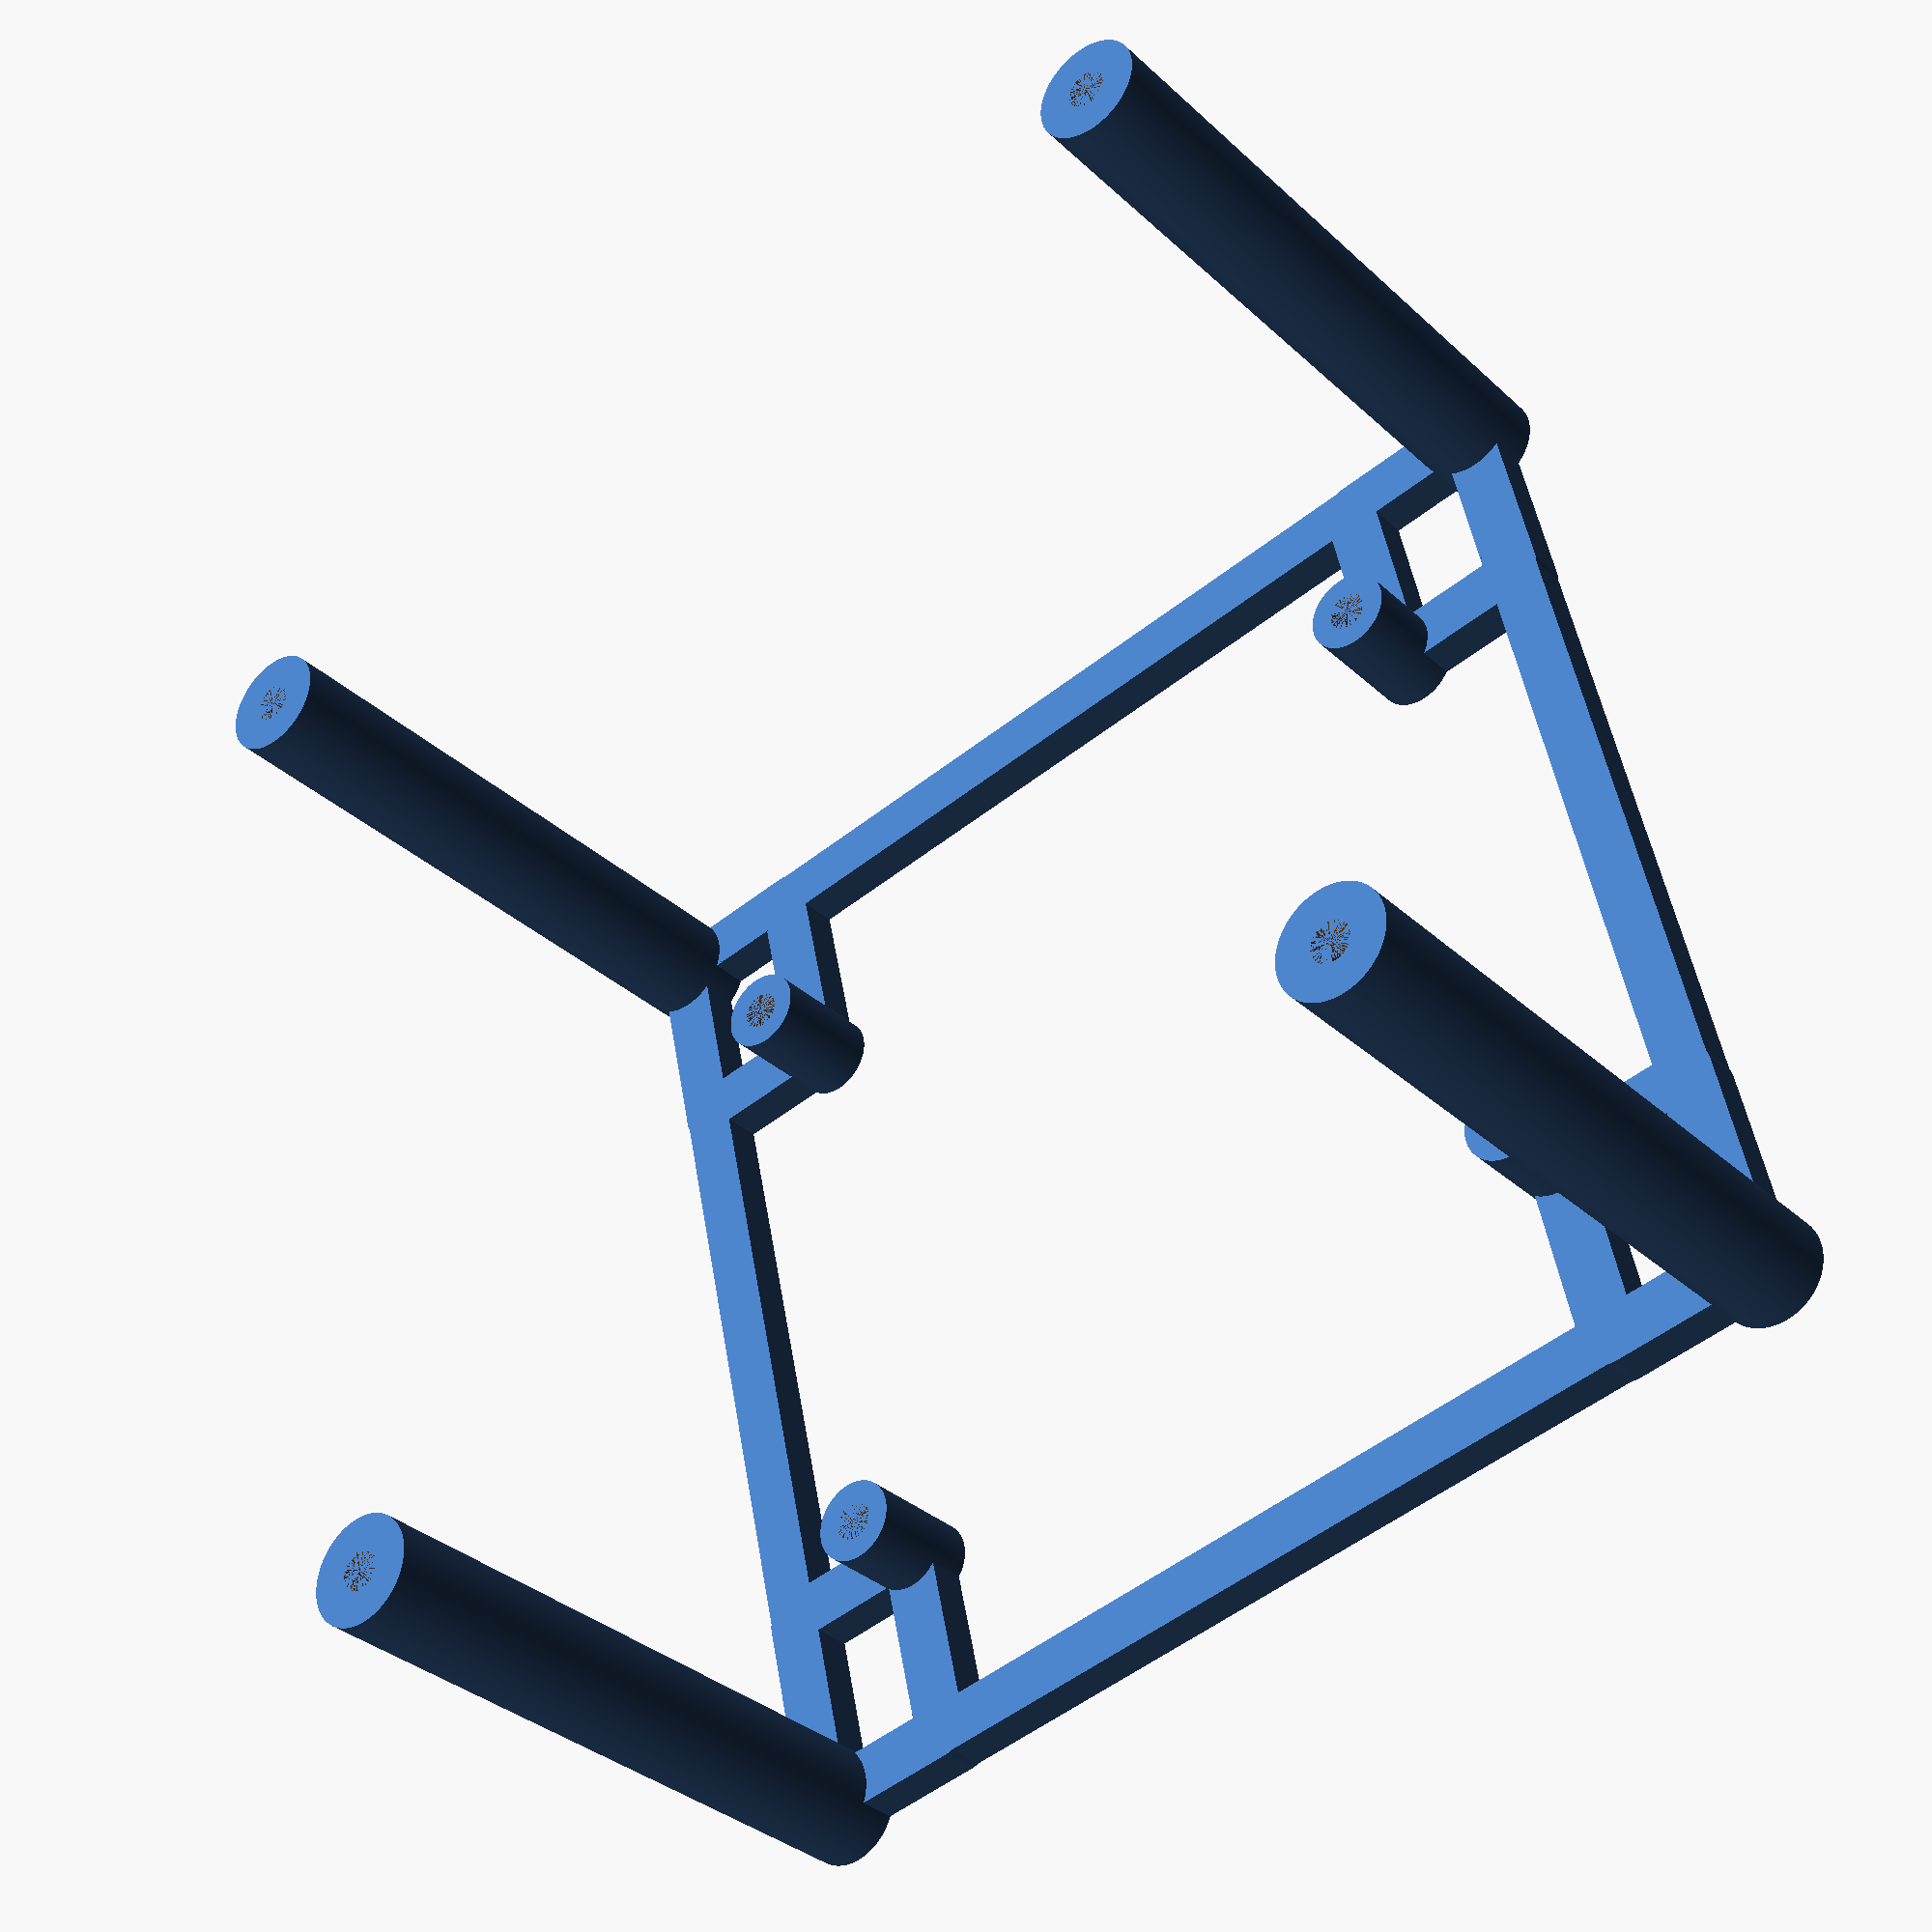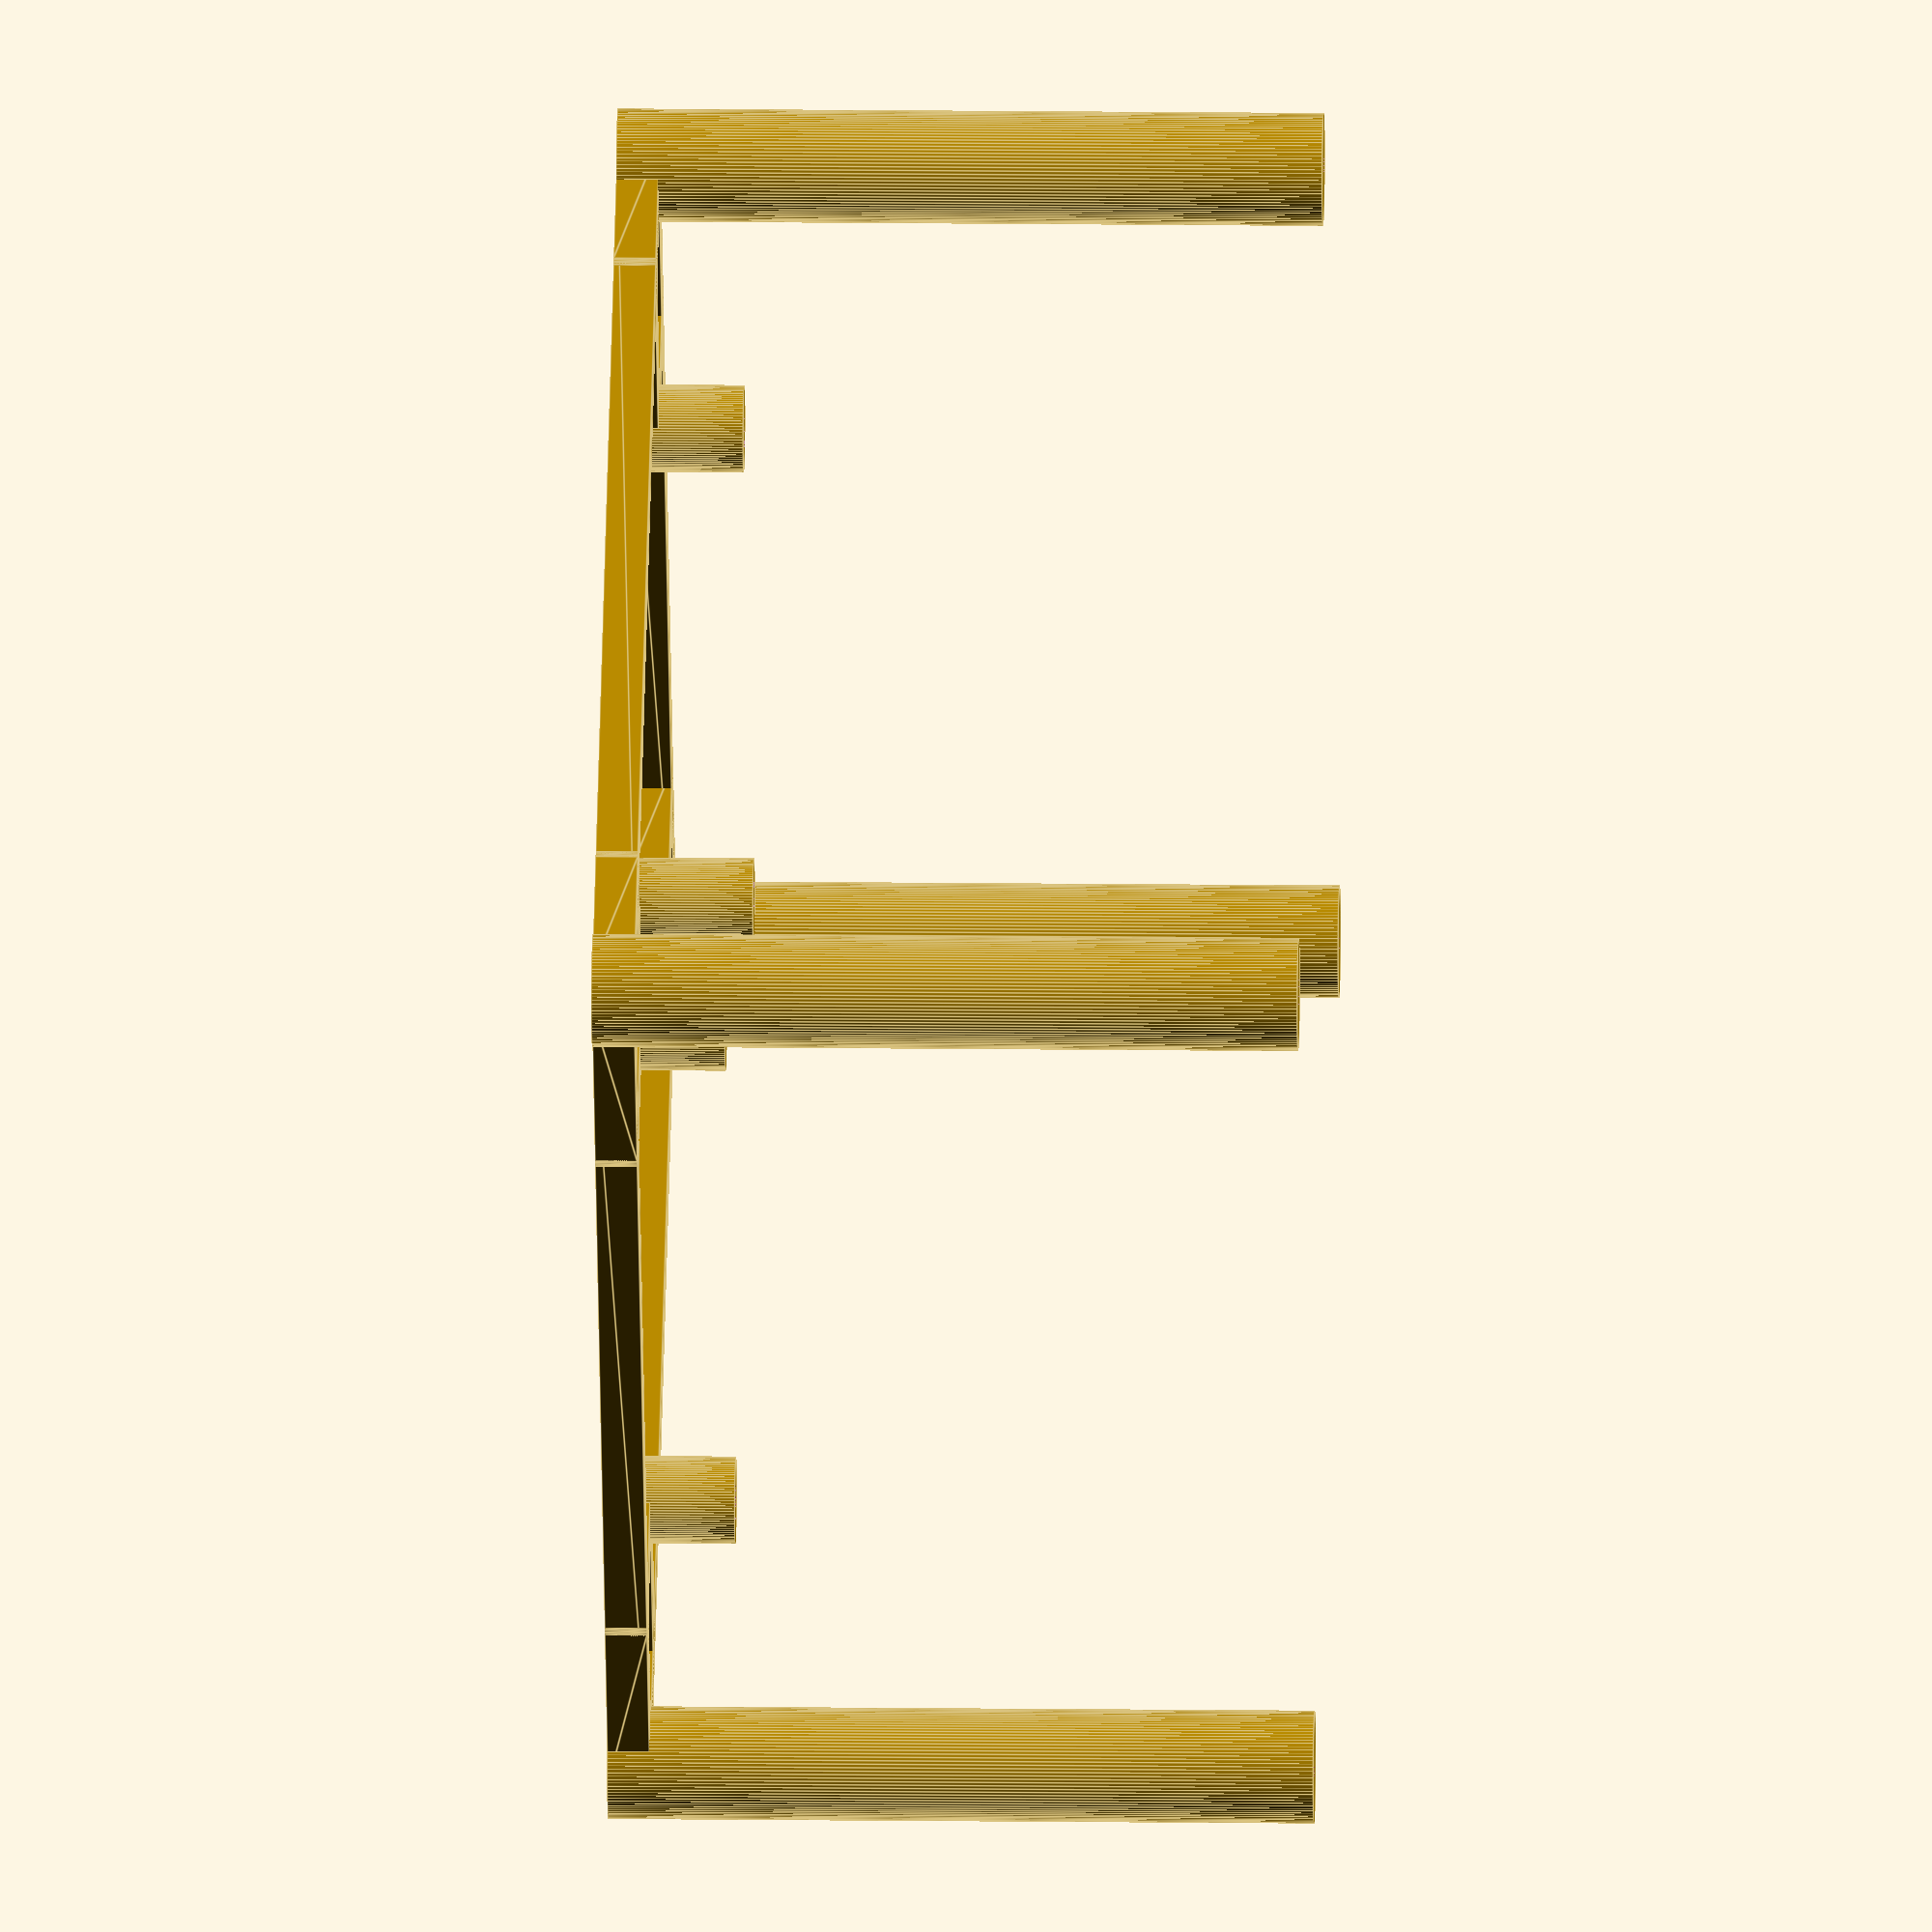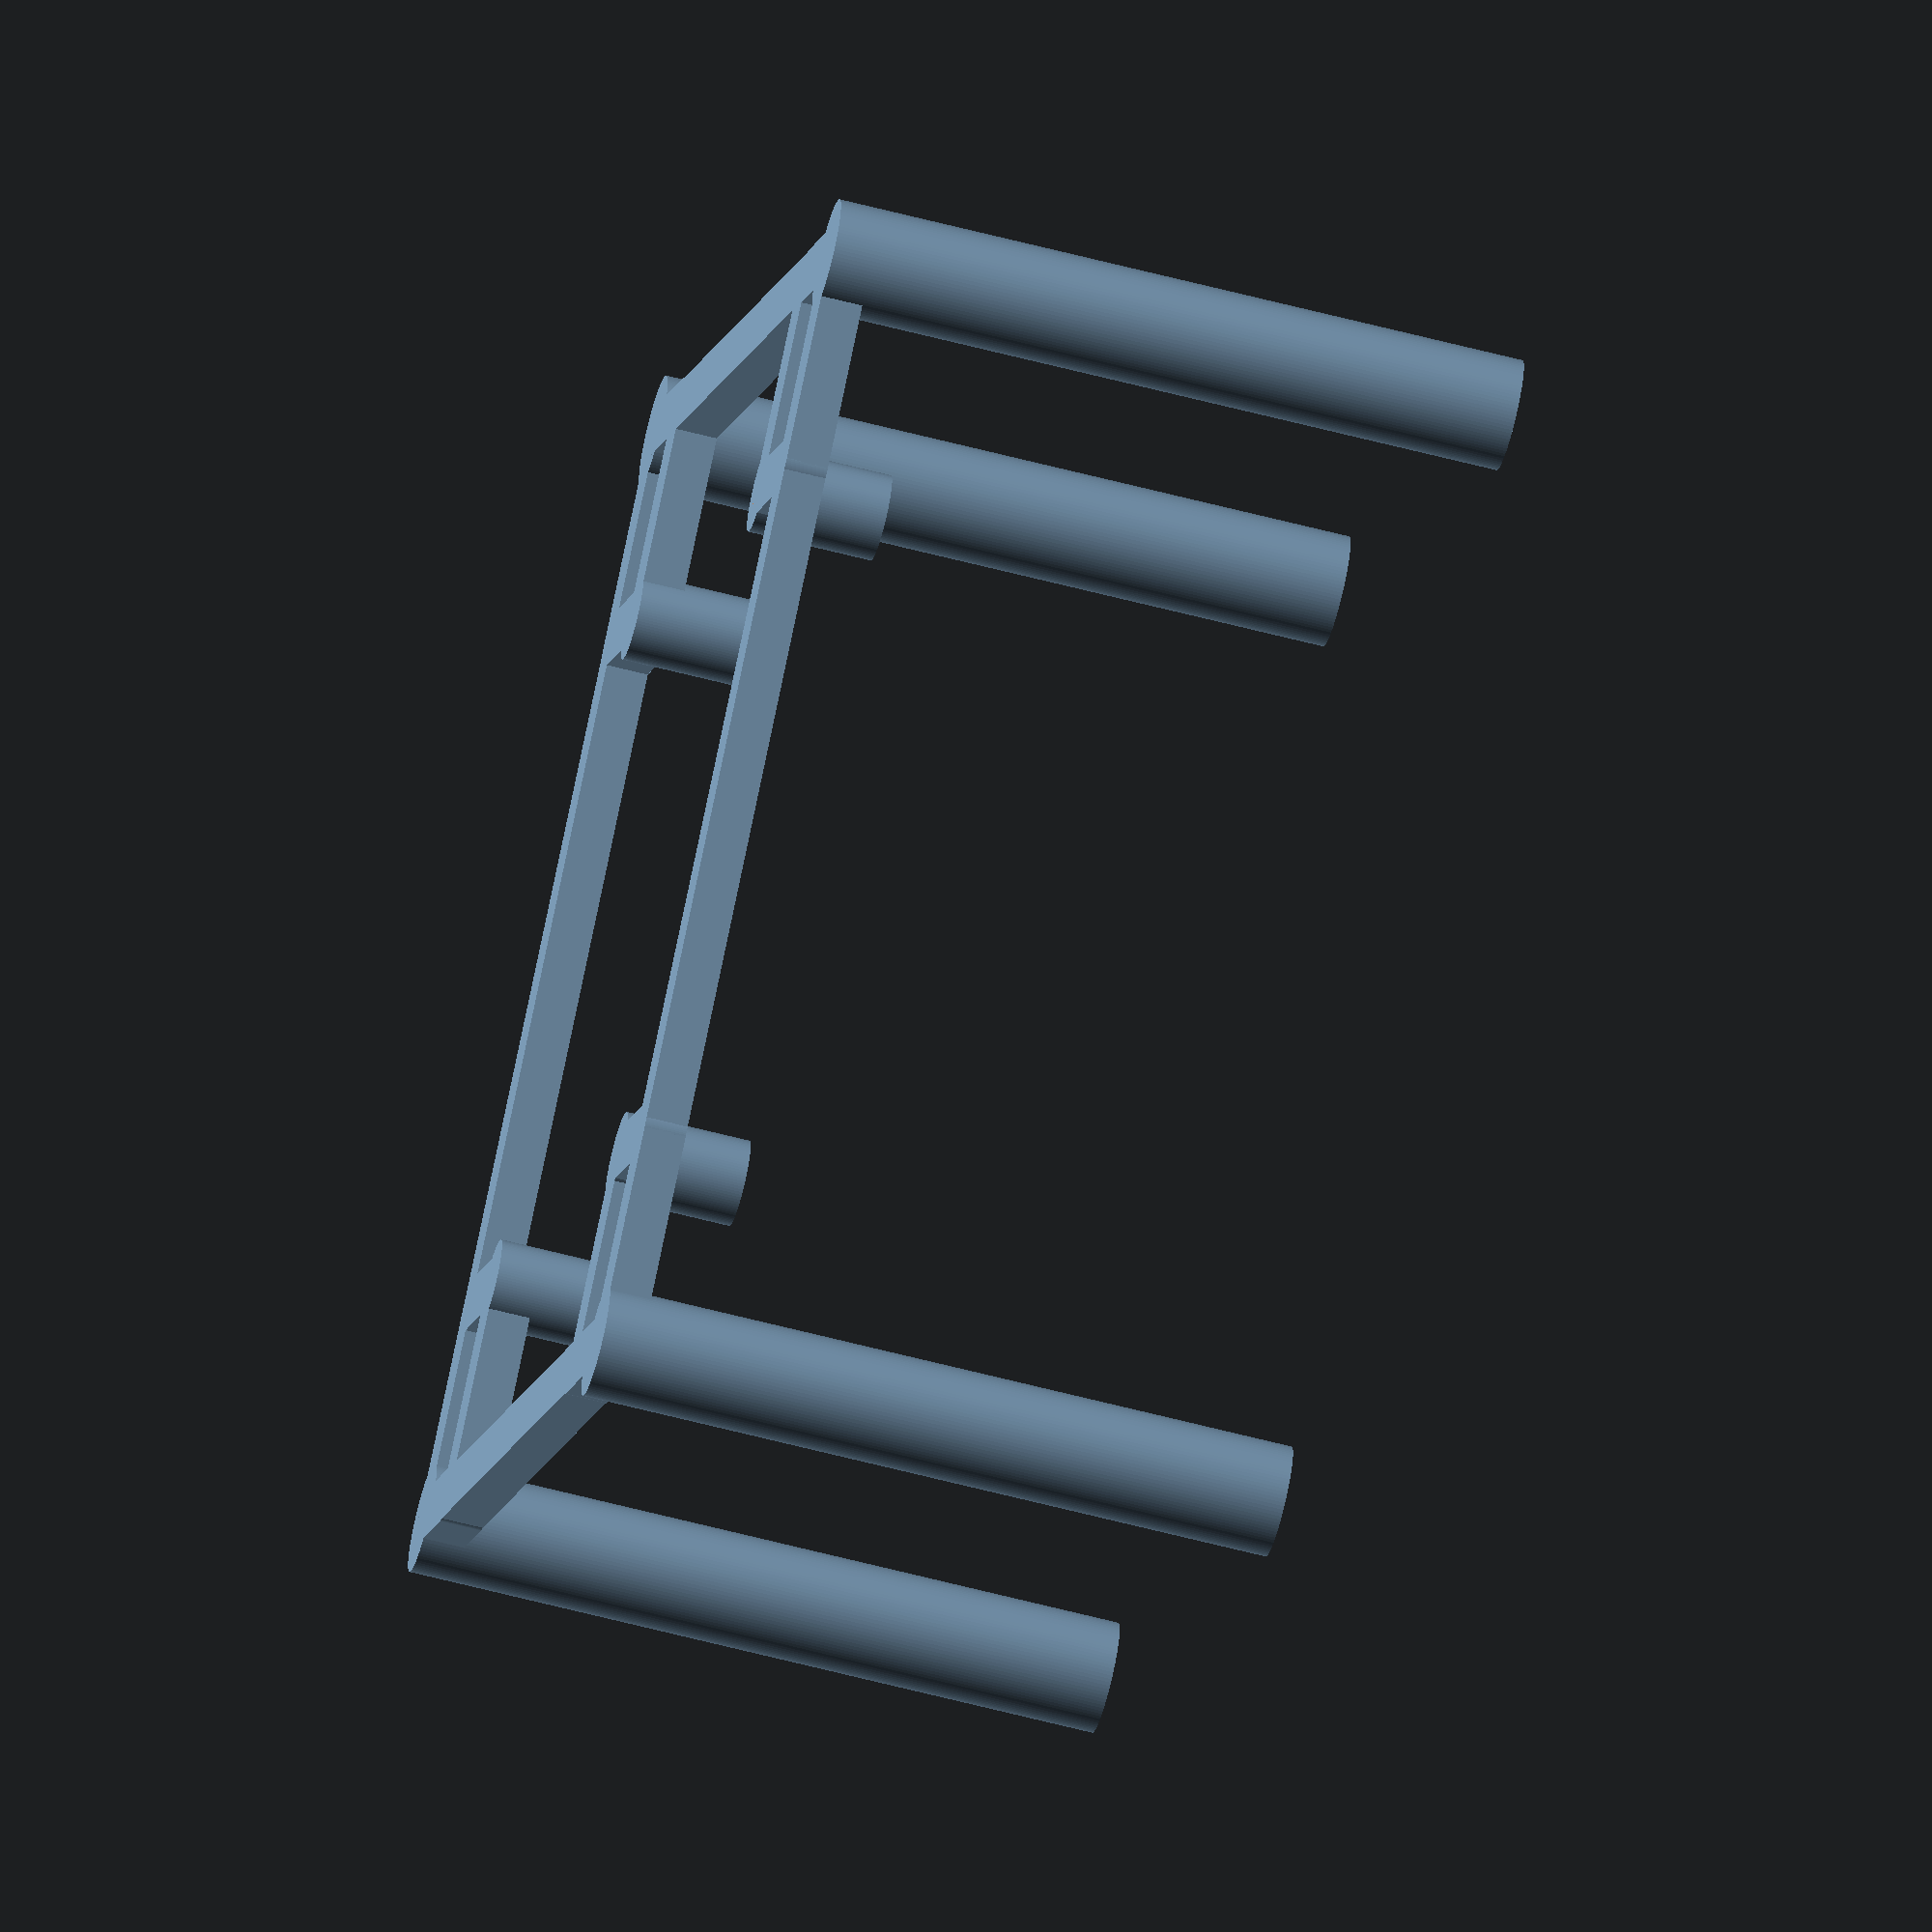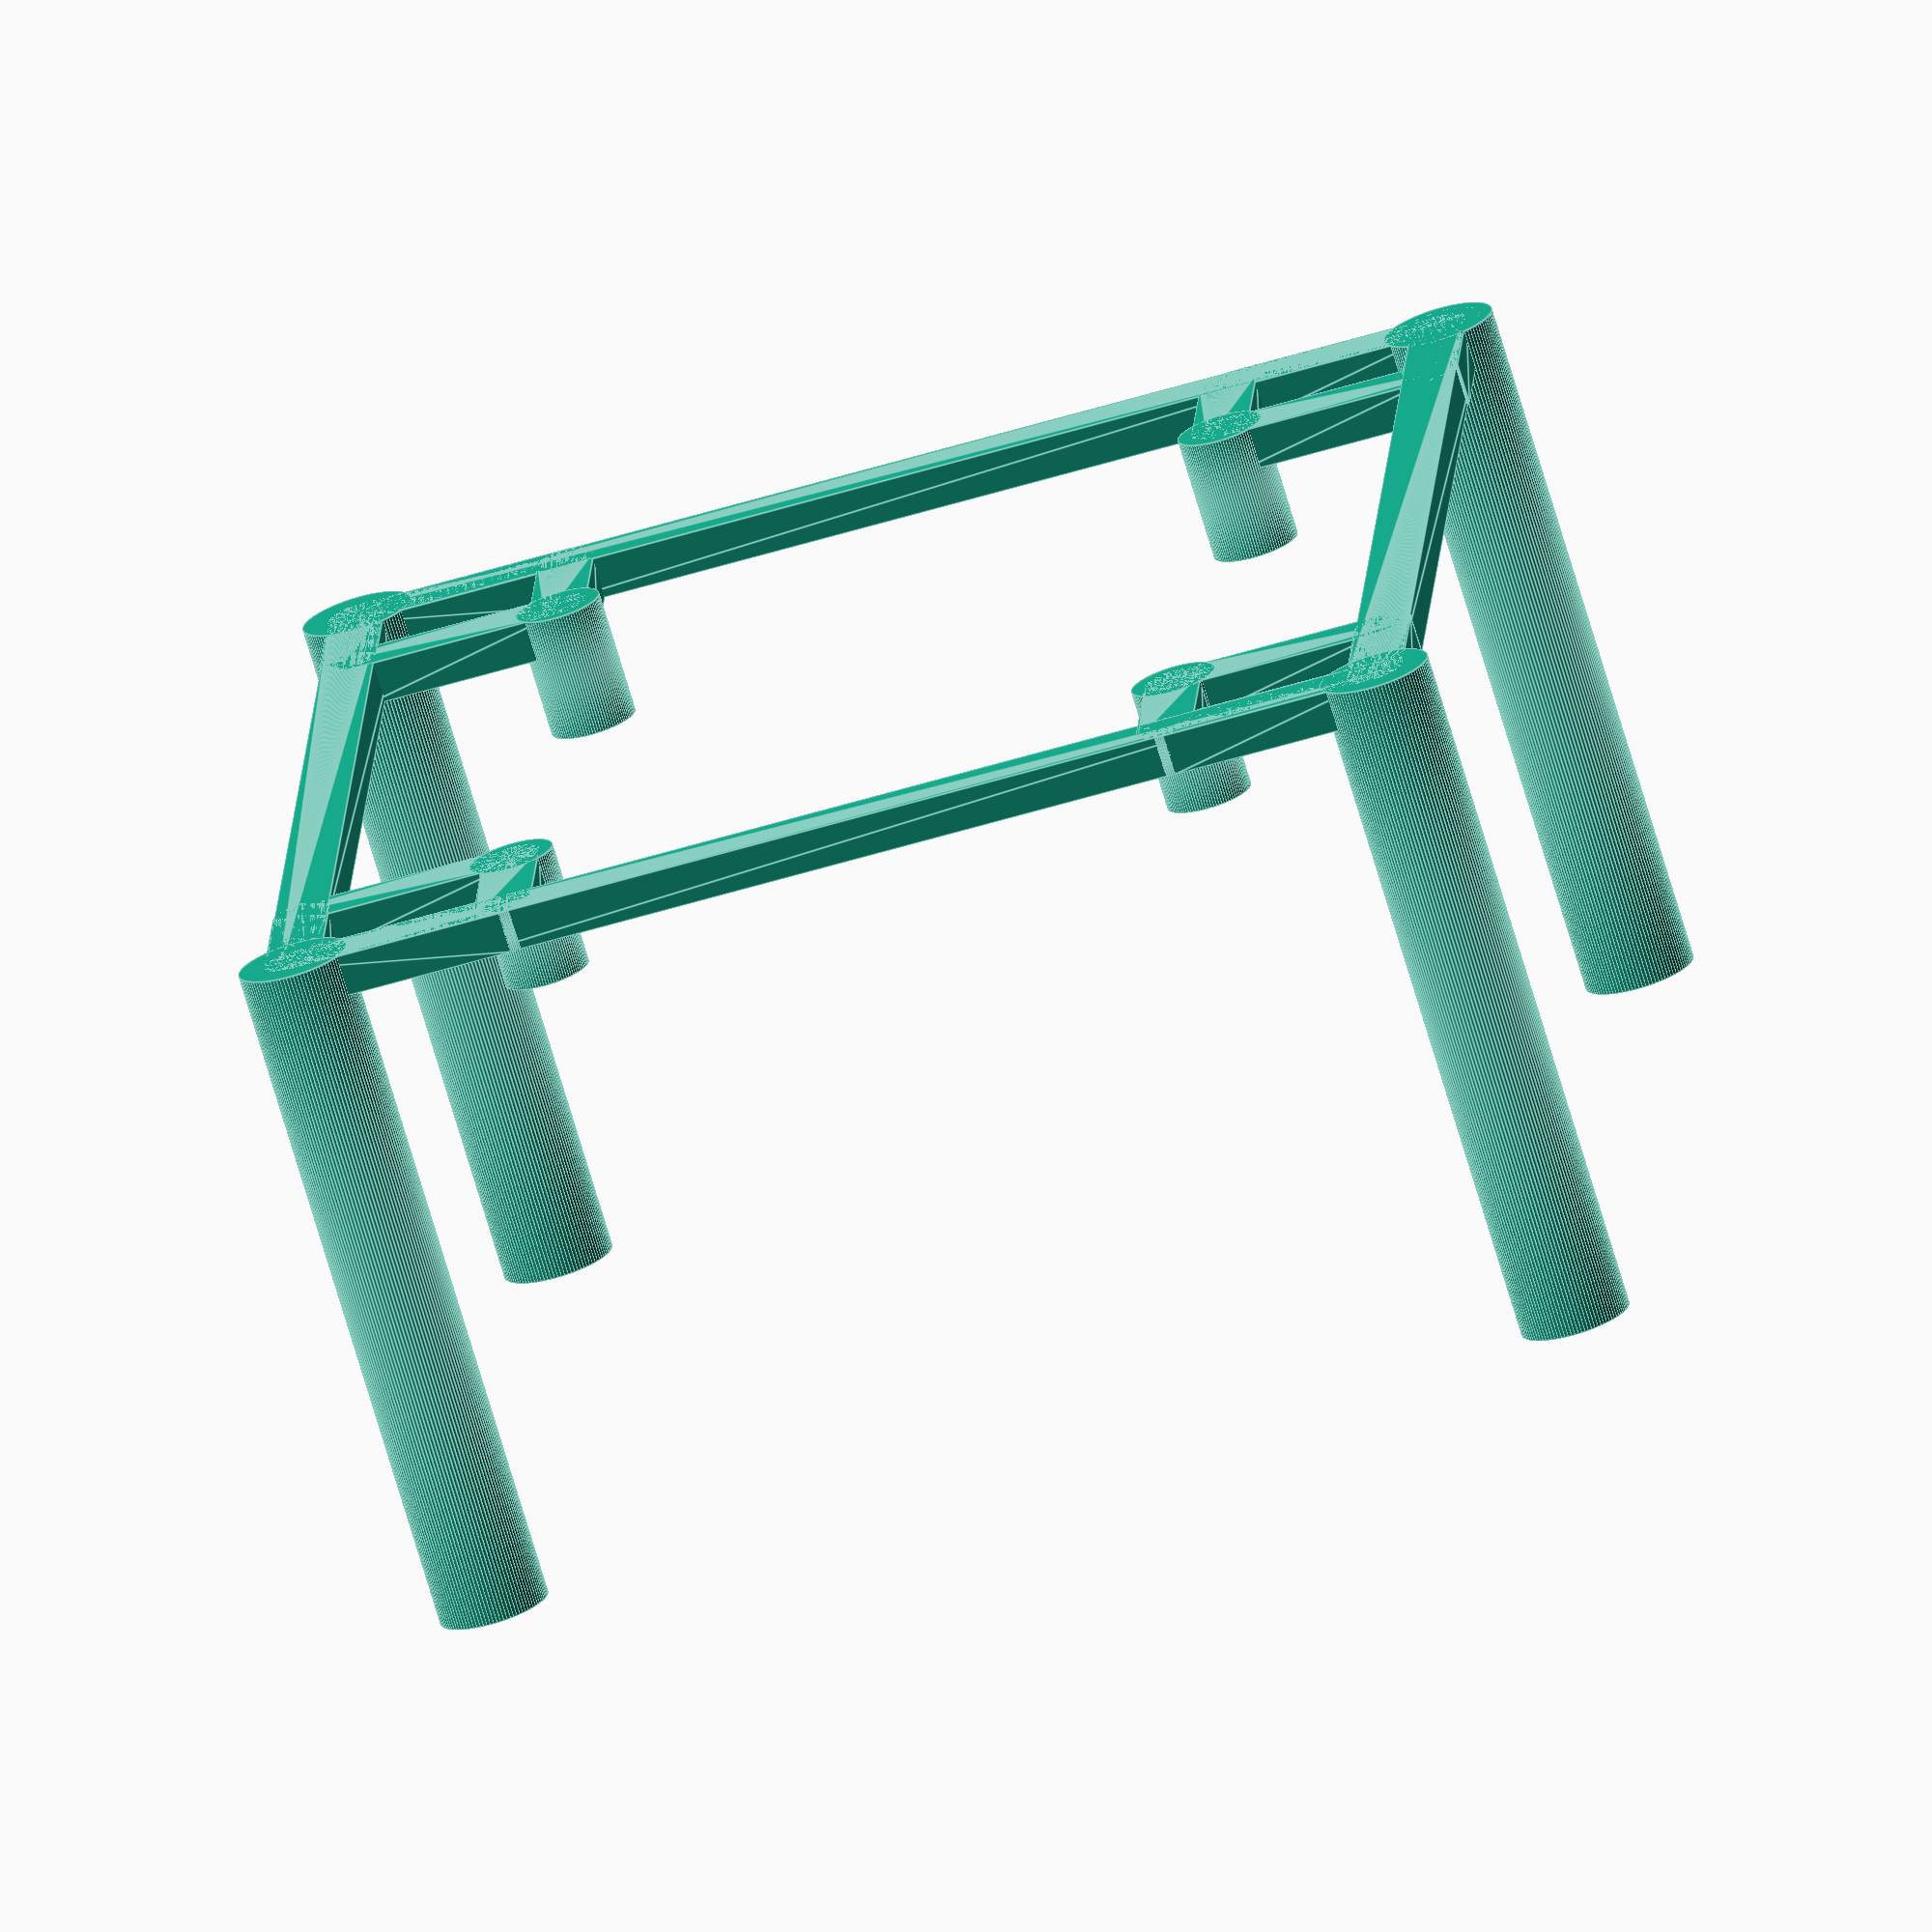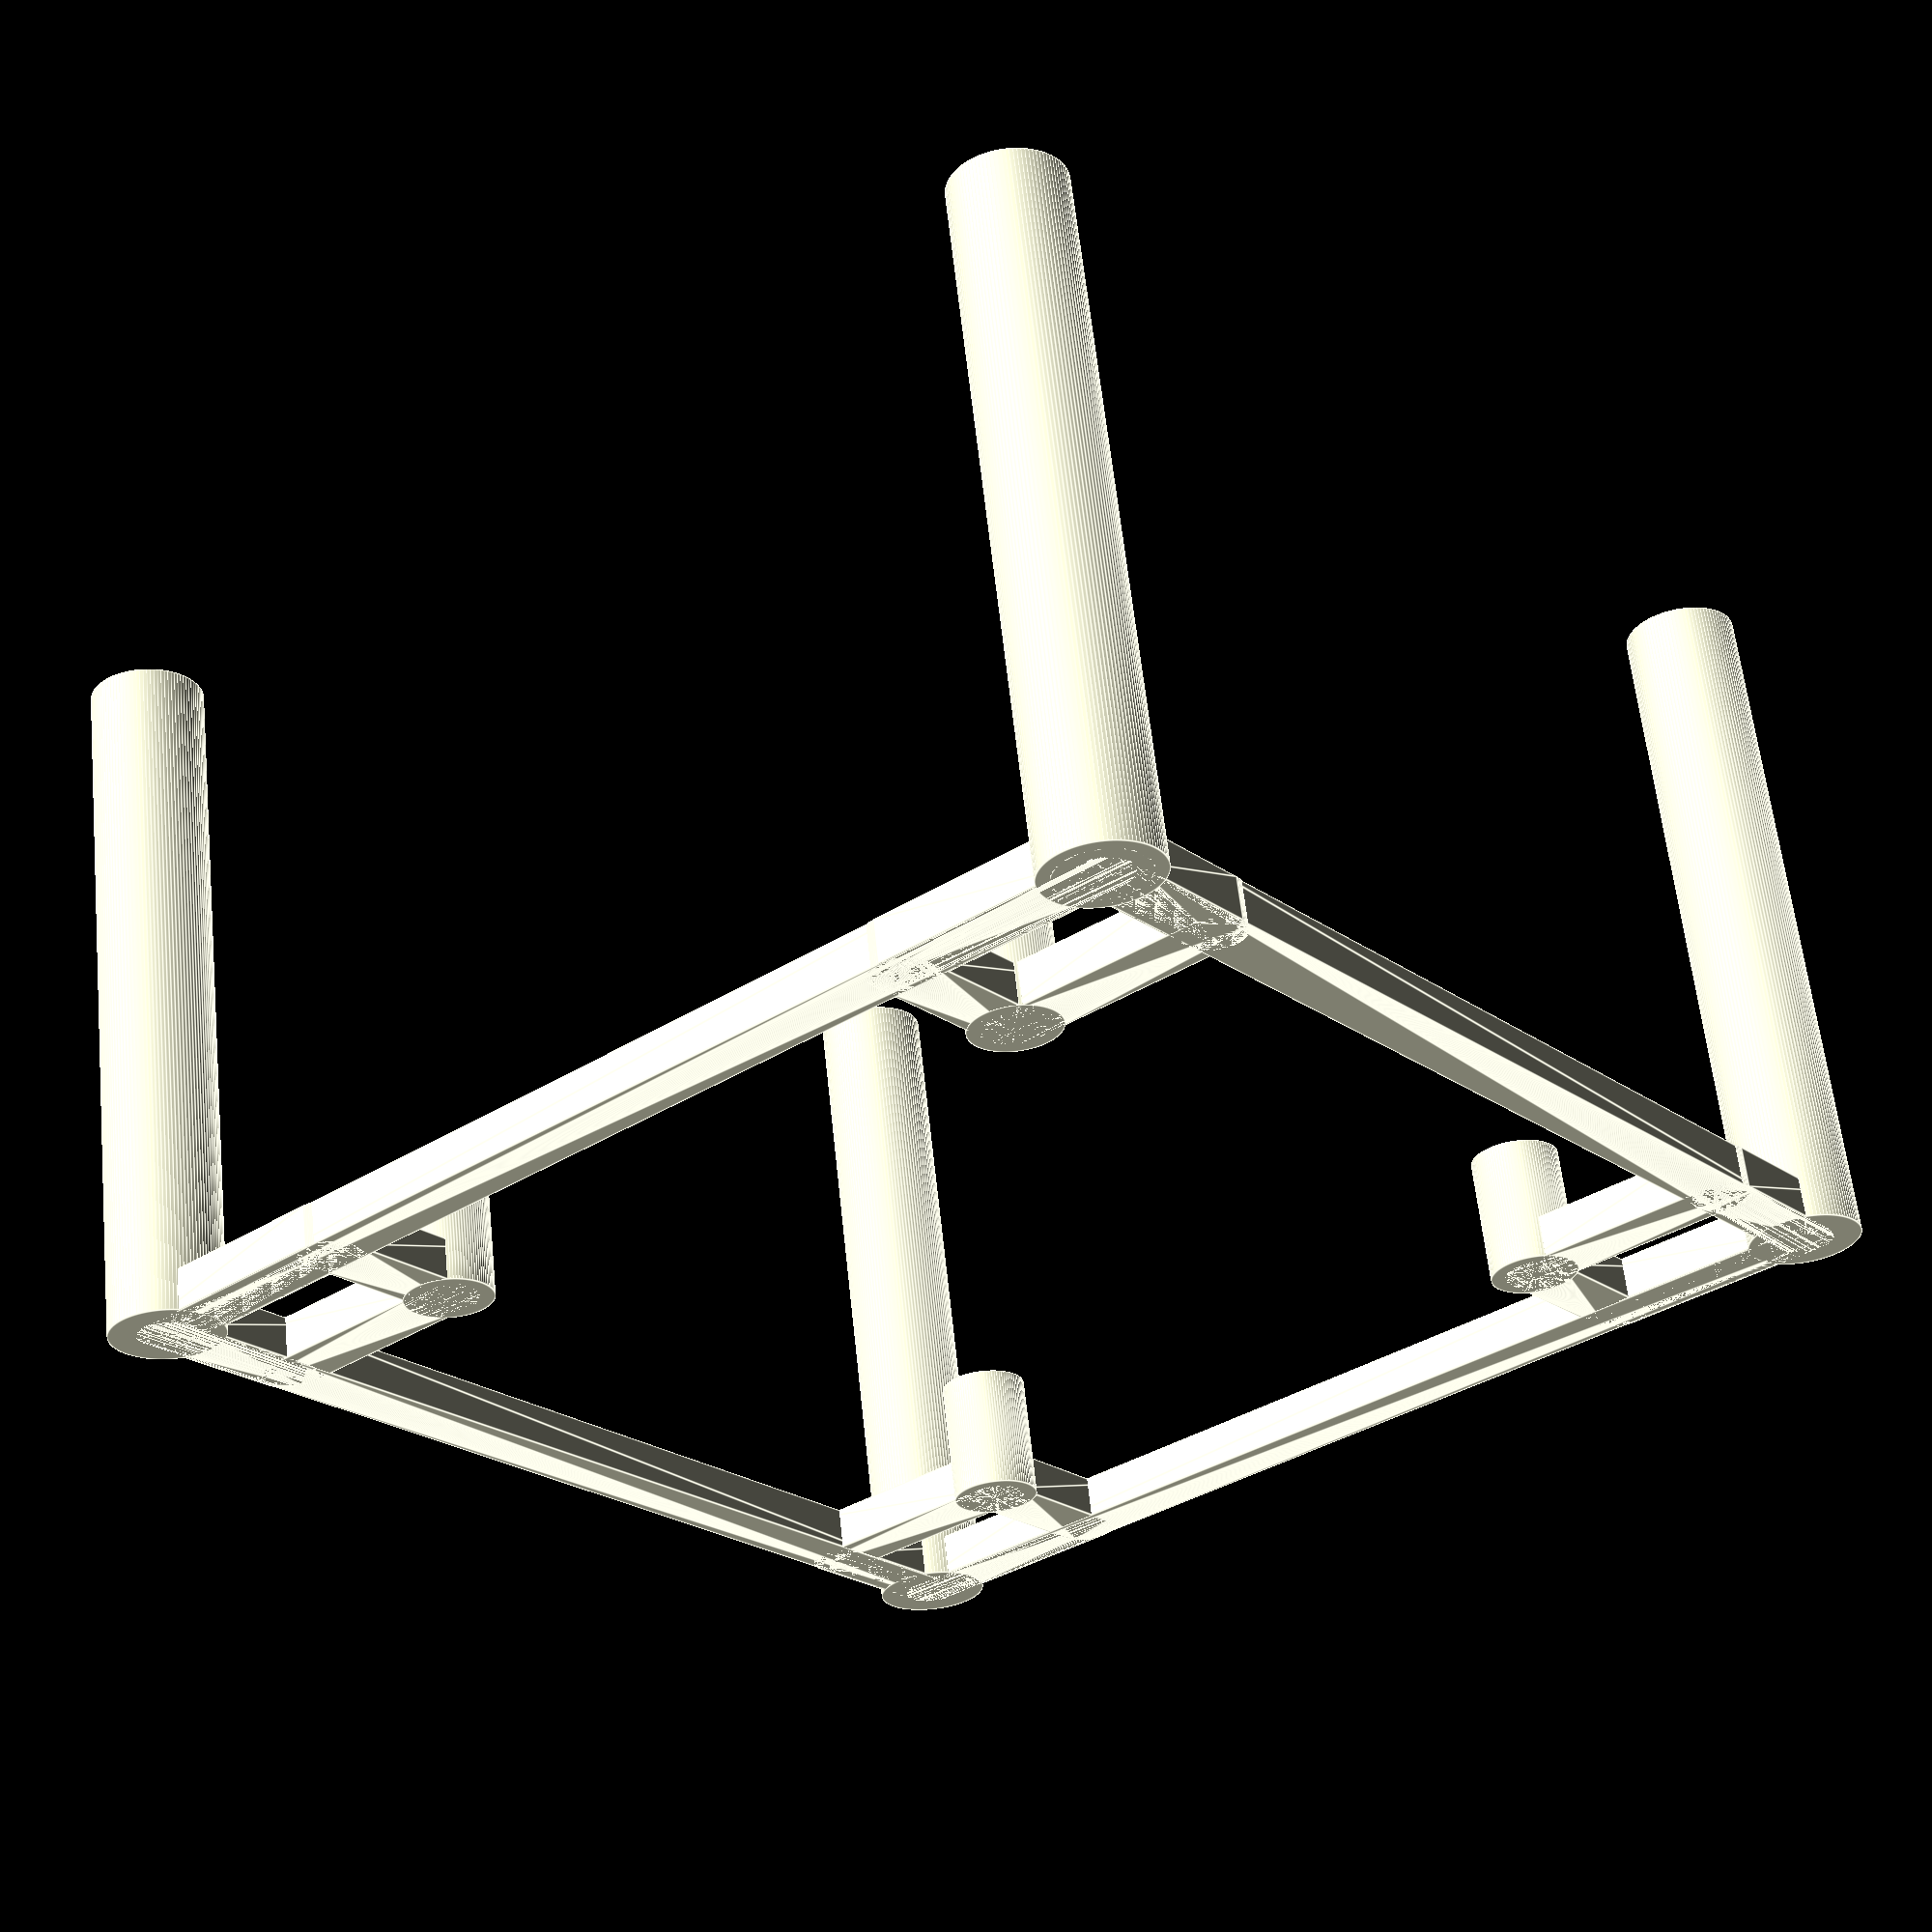
<openscad>
$fn = 100;
support_pp = [ 40, 40];
support_pm = [ 40,-40];
support_mp = [-40, 40];
support_mm = [-40,-40];
support_r = 4;
support_h = 50;
support_ir = 1.45;

module oneHul(trans1, trans2, r){
    hull(){
    translate(trans1)
        cylinder(r=r, h= 3);
    translate(trans2)
        cylinder(r=r, h= 3);
    }
}

module allHull(pp, pm, mp, mm, r){
oneHul(pp, pm, r);
oneHul(pm, mm, r);
oneHul(mm, mp, r);
oneHul(mp, pp, r);
translate(pp)
    difference() {
    cylinder(r=6.2/2., h= 9);
    cylinder(r=support_ir, h= 9);
    }
}


module rasPi(){
 mx = -29; px = - mx;
 my = -24.5; py = - my;
 pp = [mx, my]; pm=[mx,-40]; mp = [-40, my]; mm=[-40,-40];
 allHull(pp, pm, mp, mm, 6.2/2.-1);
 pp2 = [-mx, -my]; pm2=[-mx,40]; mp2 = [40, -my]; mm2=[40,40];
 allHull(pp2, pm2, mp2, mm2, 6.2/2.-1.);
 pp3 = [mx, -my]; pm3=[mx,40]; mp3 = [-40, -my]; mm3=[-40,40];
 allHull(pp3, pm3, mp3, mm3, 6.2/2.-1);
 pp4 = [-mx, my]; pm4=[-mx,-40]; mp4 = [40, my]; mm4=[40,-40];
 allHull(pp4, pm4, mp4, mm4, 6.2/2.-1);
}

module support(){
allHull(support_pp, support_pm, support_mp, support_mm, support_r-2.);
translate(support_pp)
       difference(){
       cylinder(r=support_r, h= support_h);
       cylinder(r=support_ir, h= support_h);
       }
translate(support_pm)
       difference(){
       cylinder(r=support_r, h= support_h);
       cylinder(r=support_ir, h= support_h);
       }
translate(support_mp)
       difference(){
       cylinder(r=support_r, h= support_h);
       cylinder(r=support_ir, h= support_h);
       }
translate(support_mm)
       difference(){
       cylinder(r=support_r, h= support_h);
       cylinder(r=support_ir, h= support_h);
       }
    }
    
// pi holder    
rasPi();
support();

//IC holder   
/*    
width=50;
length=100-16;
heigth=1.2 +.2;
  
difference(){
    union(){
    translate([width/2.,0,10]){
    cube([support_r * 2, length, 20], true);    
    }
    translate([-width/2.,0,10]){
    cube([support_r * 2, length, 20], true);    
    }} // union end
translate([0,0,19]){
cube([width+2, length, 3], true);    
}

}
*/
</openscad>
<views>
elev=213.4 azim=347.9 roll=141.3 proj=p view=solid
elev=165.7 azim=327.4 roll=268.5 proj=o view=edges
elev=243.1 azim=306.9 roll=284.8 proj=o view=wireframe
elev=73.1 azim=266.6 roll=196.6 proj=o view=edges
elev=298.3 azim=309.6 roll=173.9 proj=p view=edges
</views>
